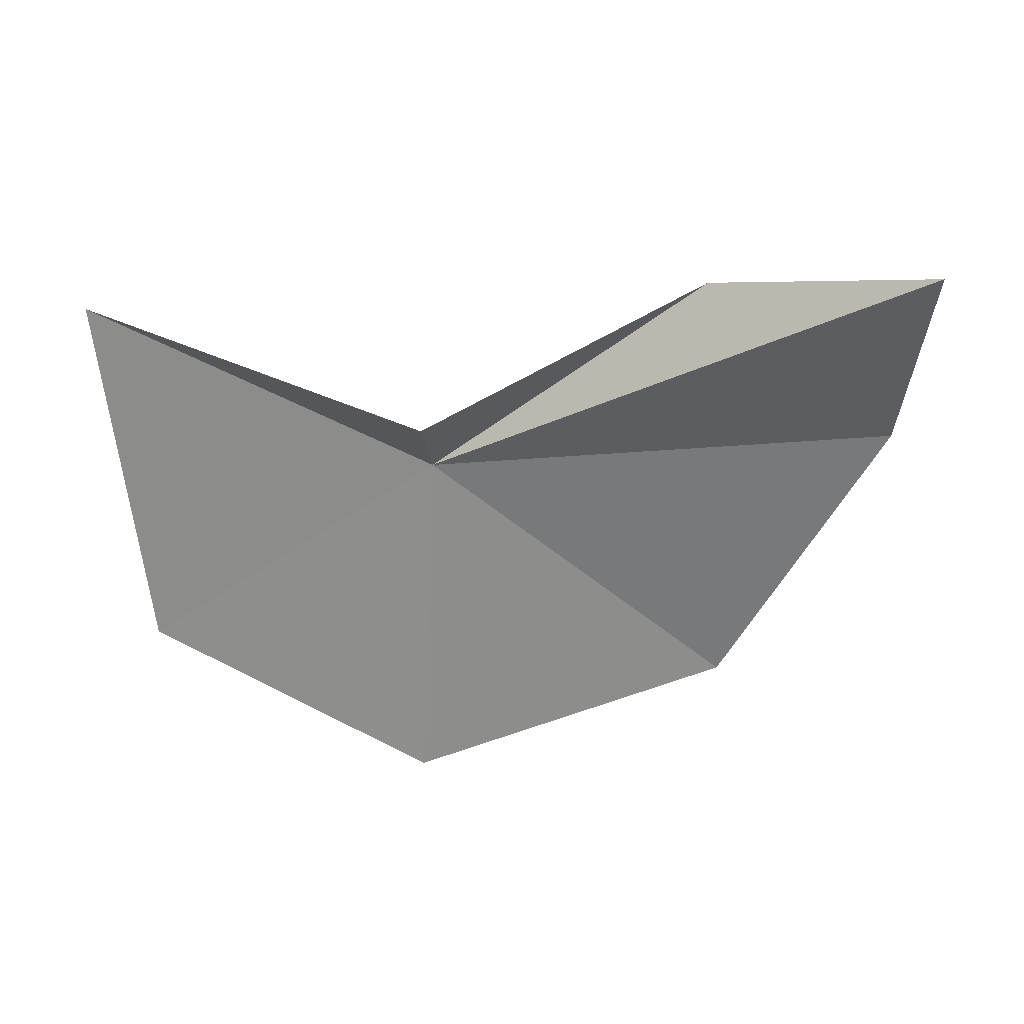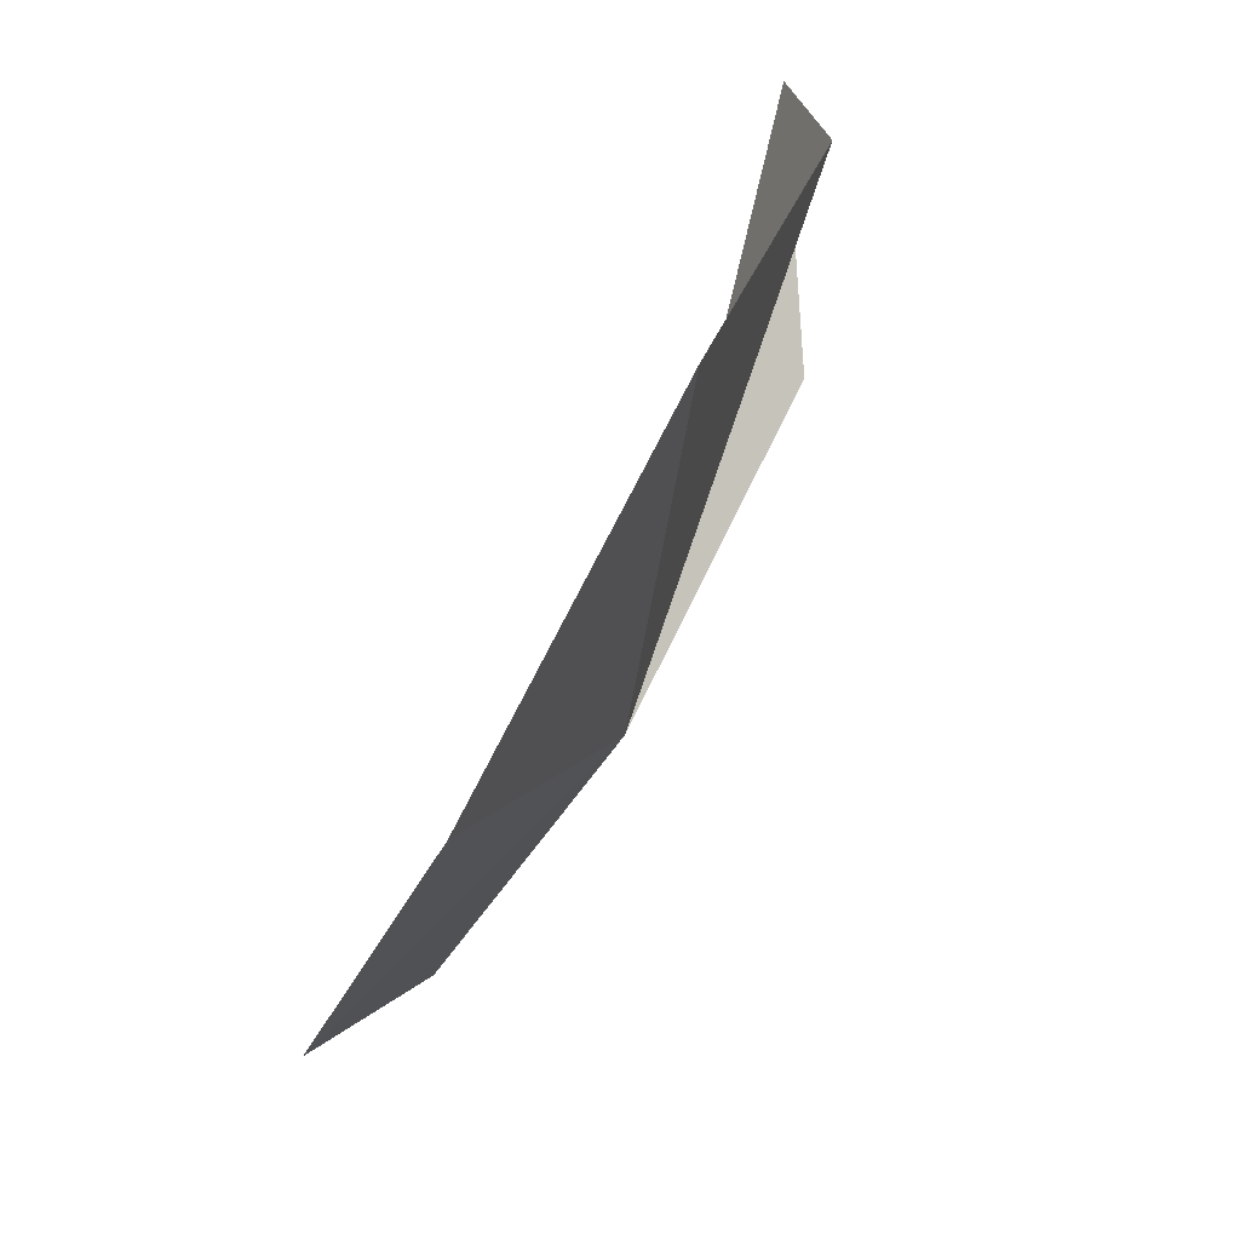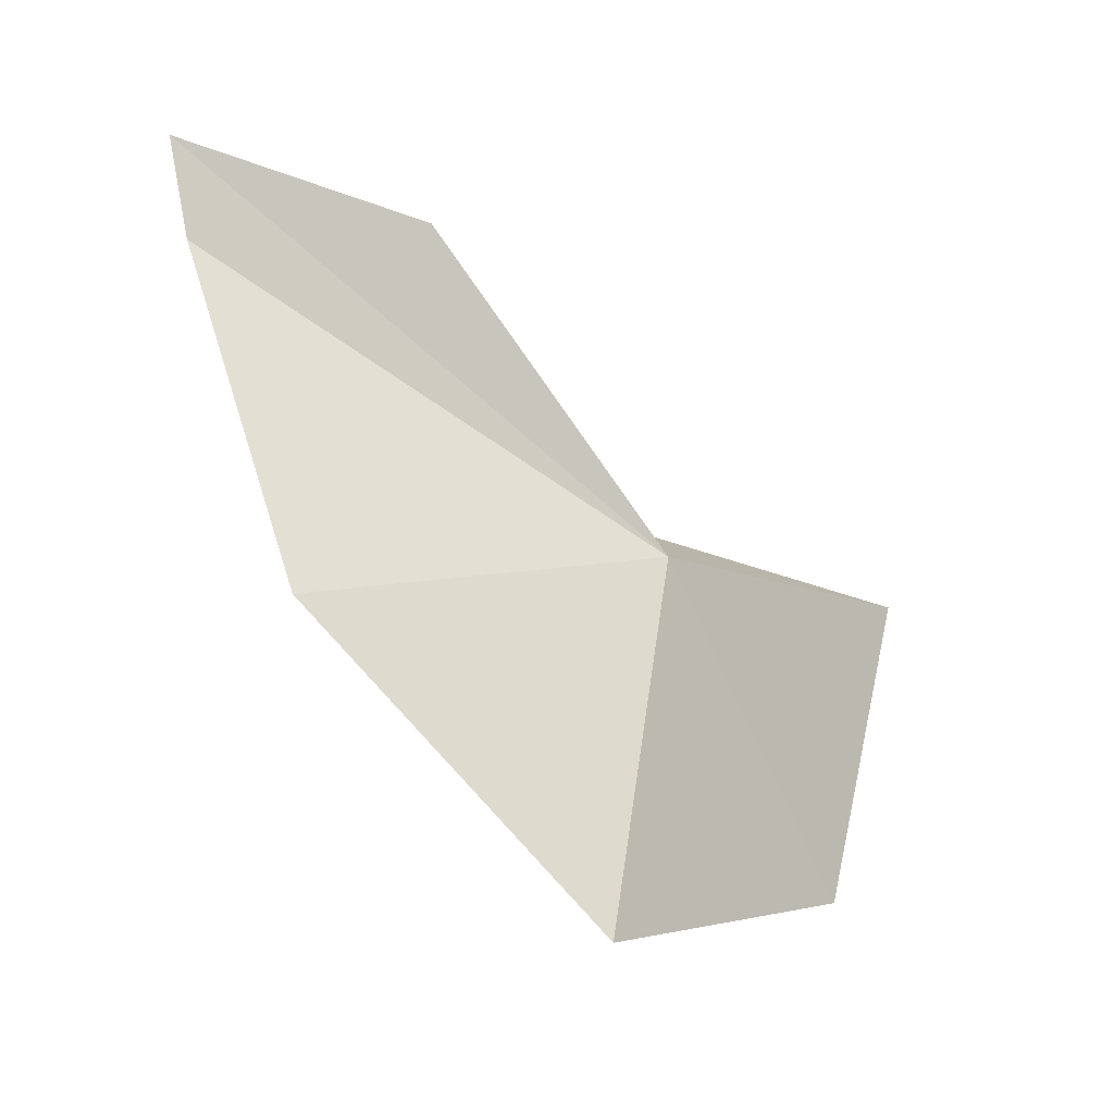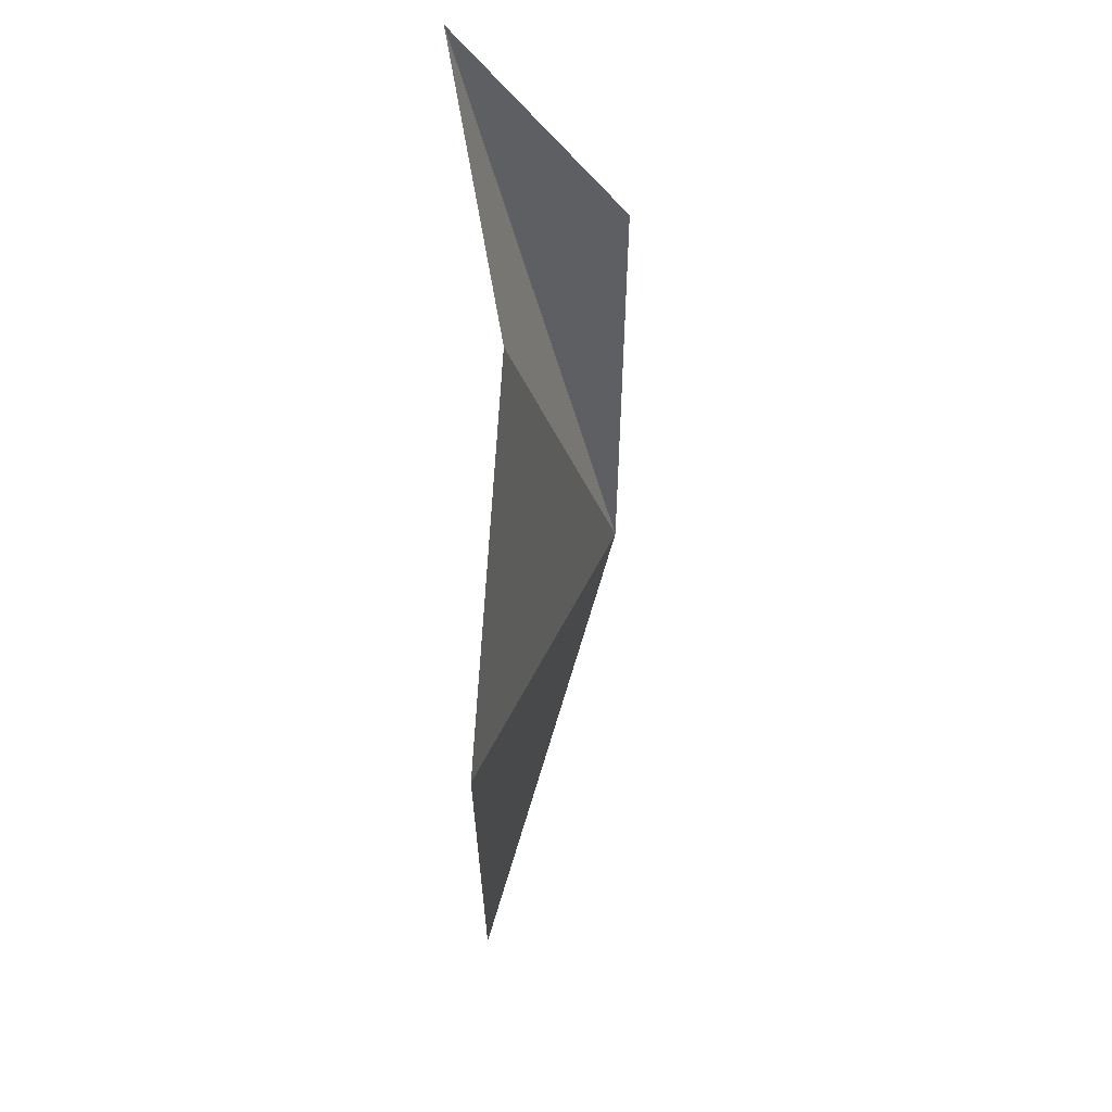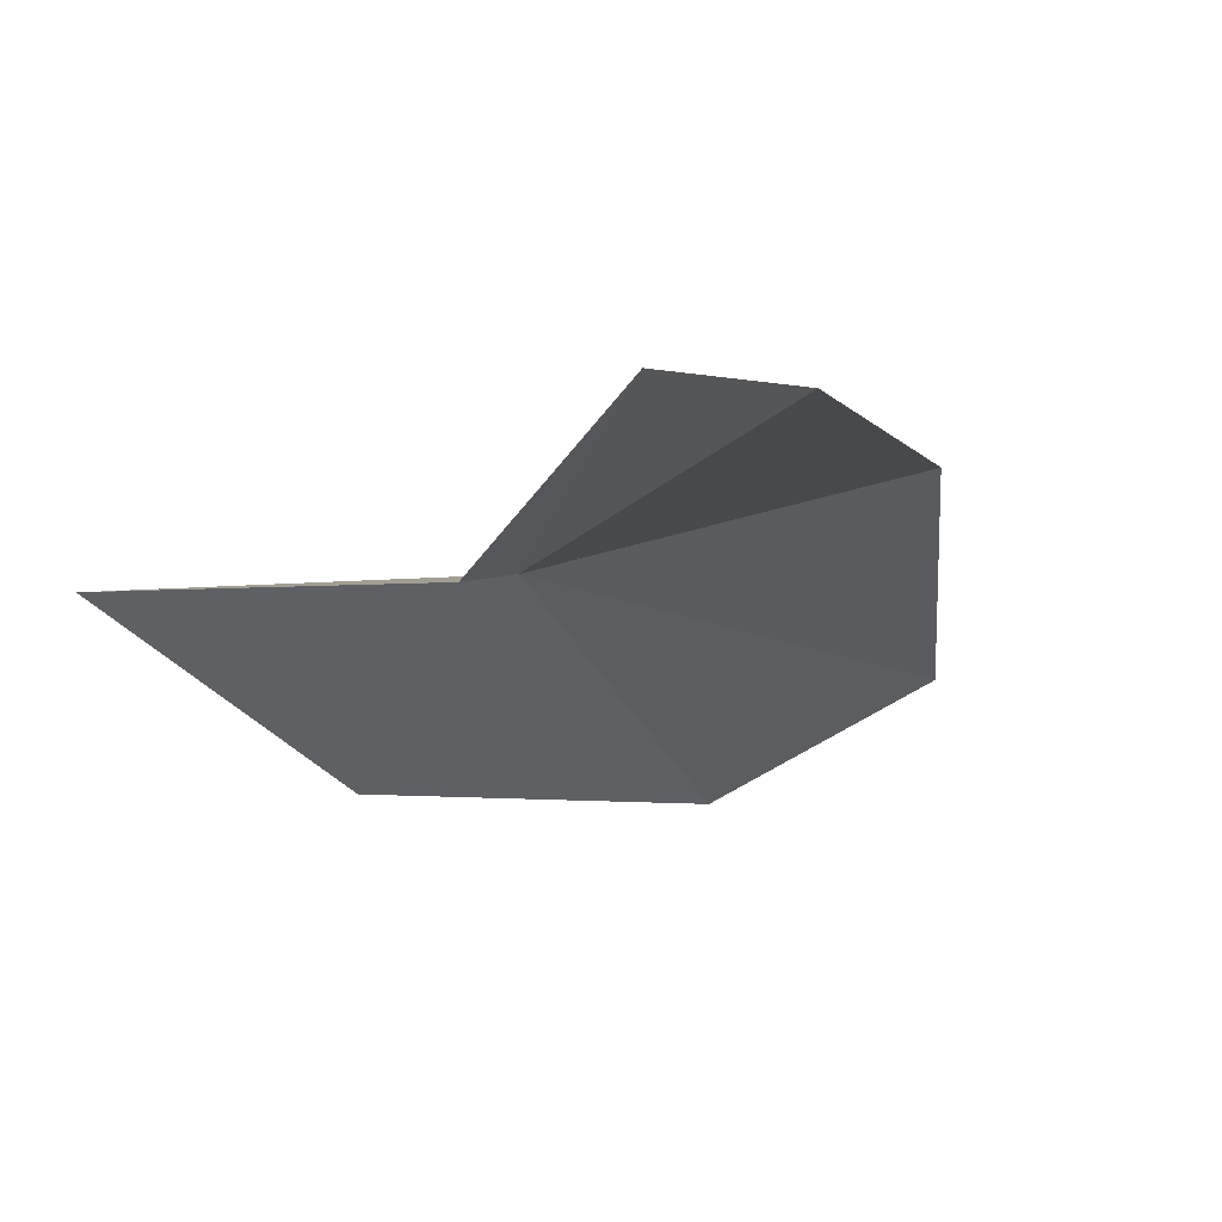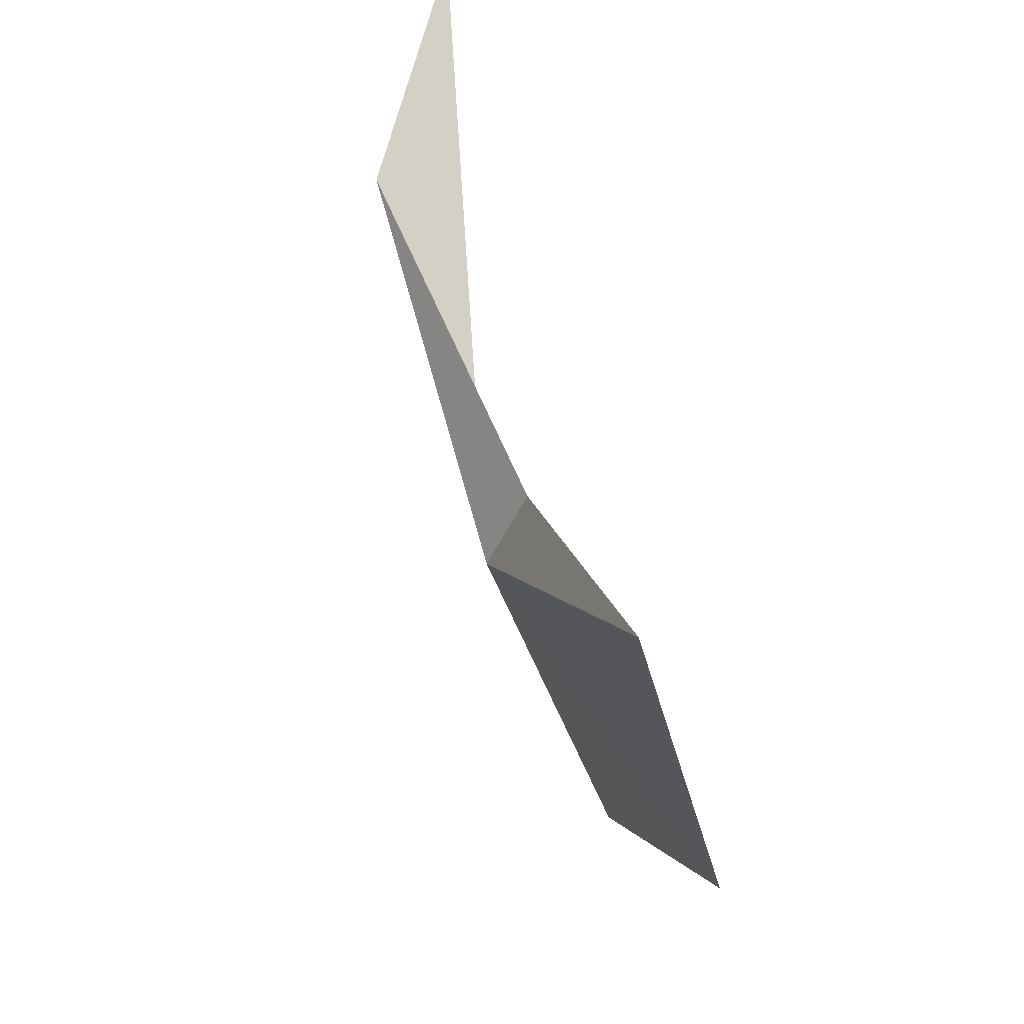
<metadata>
{"format":"obj","ext":"obj","renderer":"f3d","projection":"perspective","resolution":1024,"background":"white","views":[{"elev":-47.6,"azim":-177.6,"up":"+Z"},{"elev":-77.4,"azim":-117.9,"up":"+Y"},{"elev":-54.0,"azim":-41.9,"up":"+Y"},{"elev":-5.5,"azim":-87.8,"up":"+Y"},{"elev":-24.1,"azim":-144.1,"up":"+Z"},{"elev":43.5,"azim":73.0,"up":"+Y"}]}
</metadata>
<code>
v -8.712 -9.654 46.03
v -2.726 -12.19 43.8
v -2.21 -5.029 45.7
v -8.596 -8.127 45.33
v -8.086 -16.72 43.78
v -18.1 -8.061 44.64
v -18.56 -3.667 43.84
v -14.48 -5.373 46.34
v -14.72 -13.99 43.96
f 1 2 3
f 1 3 4
f 1 5 2
f 1 7 6
f 1 8 7
f 1 4 8
f 1 6 9
f 1 9 5

</code>
